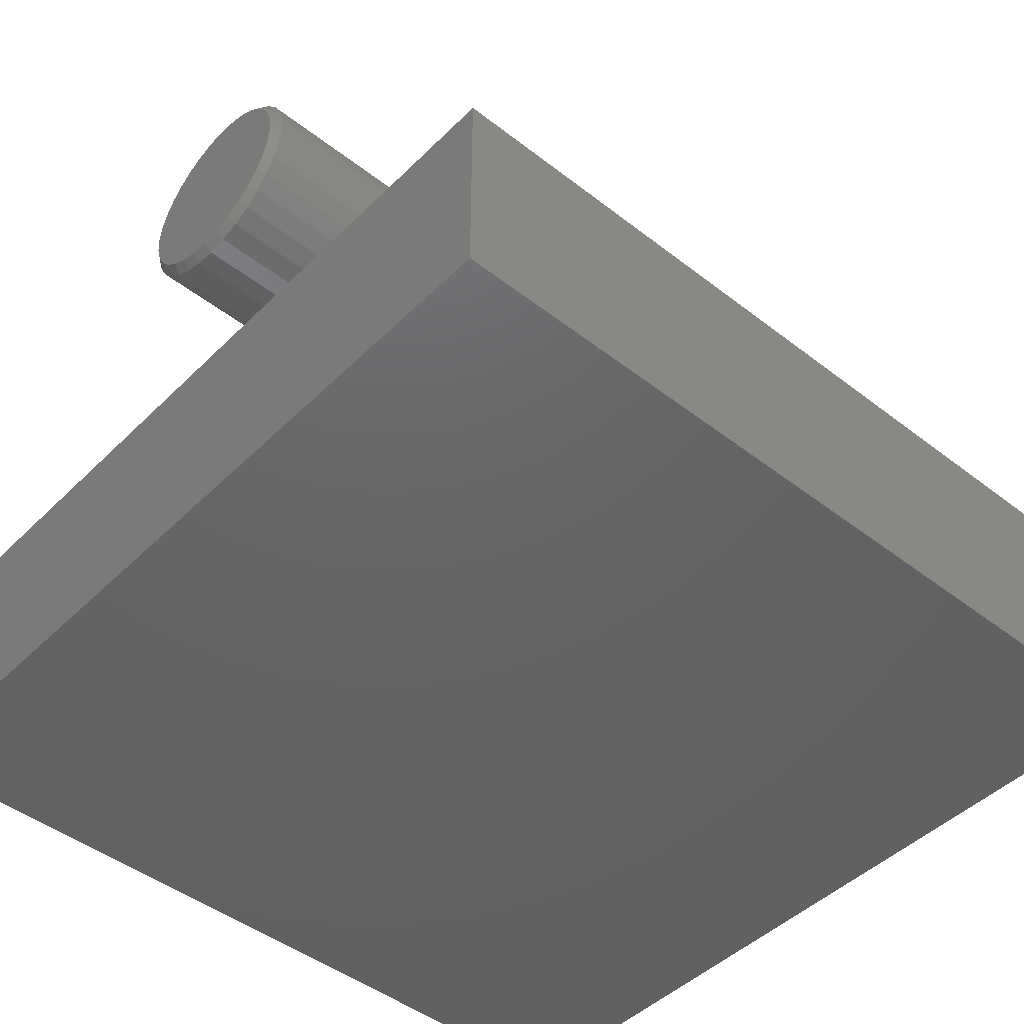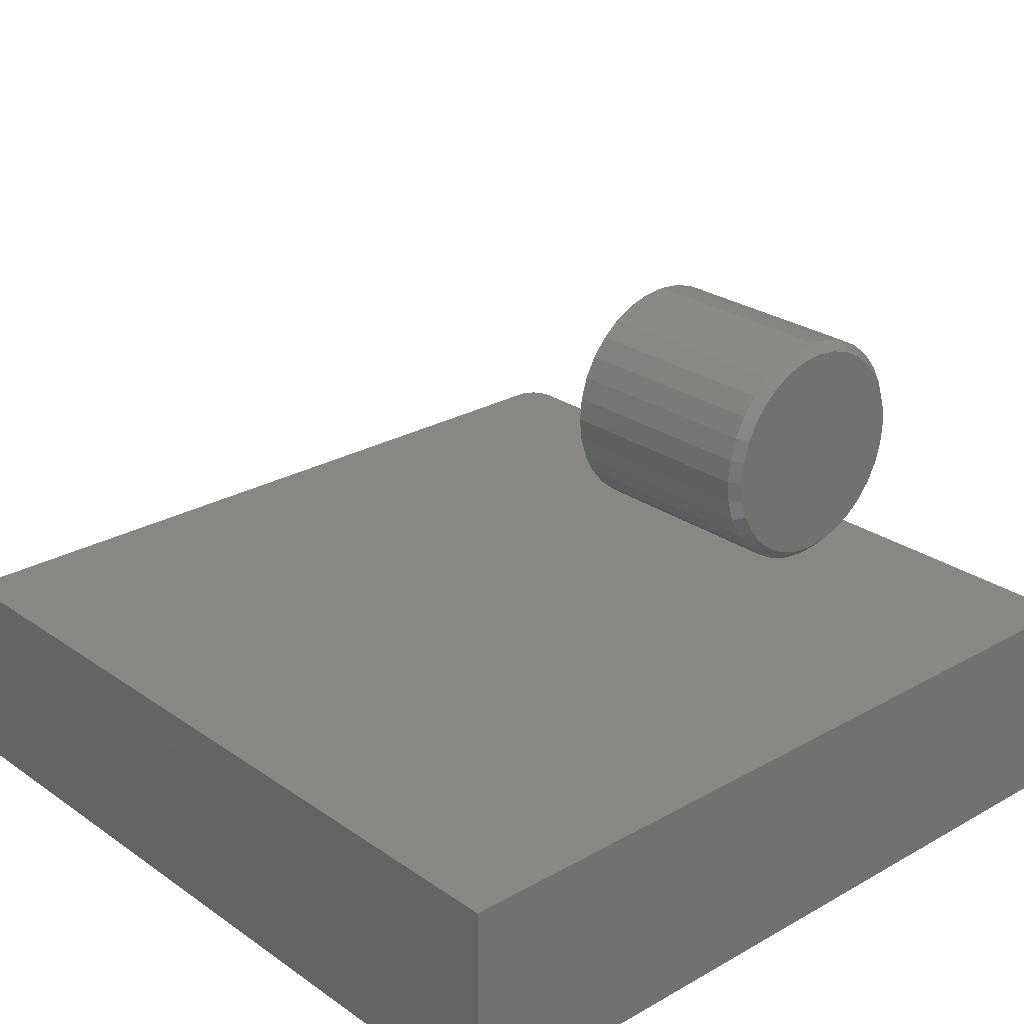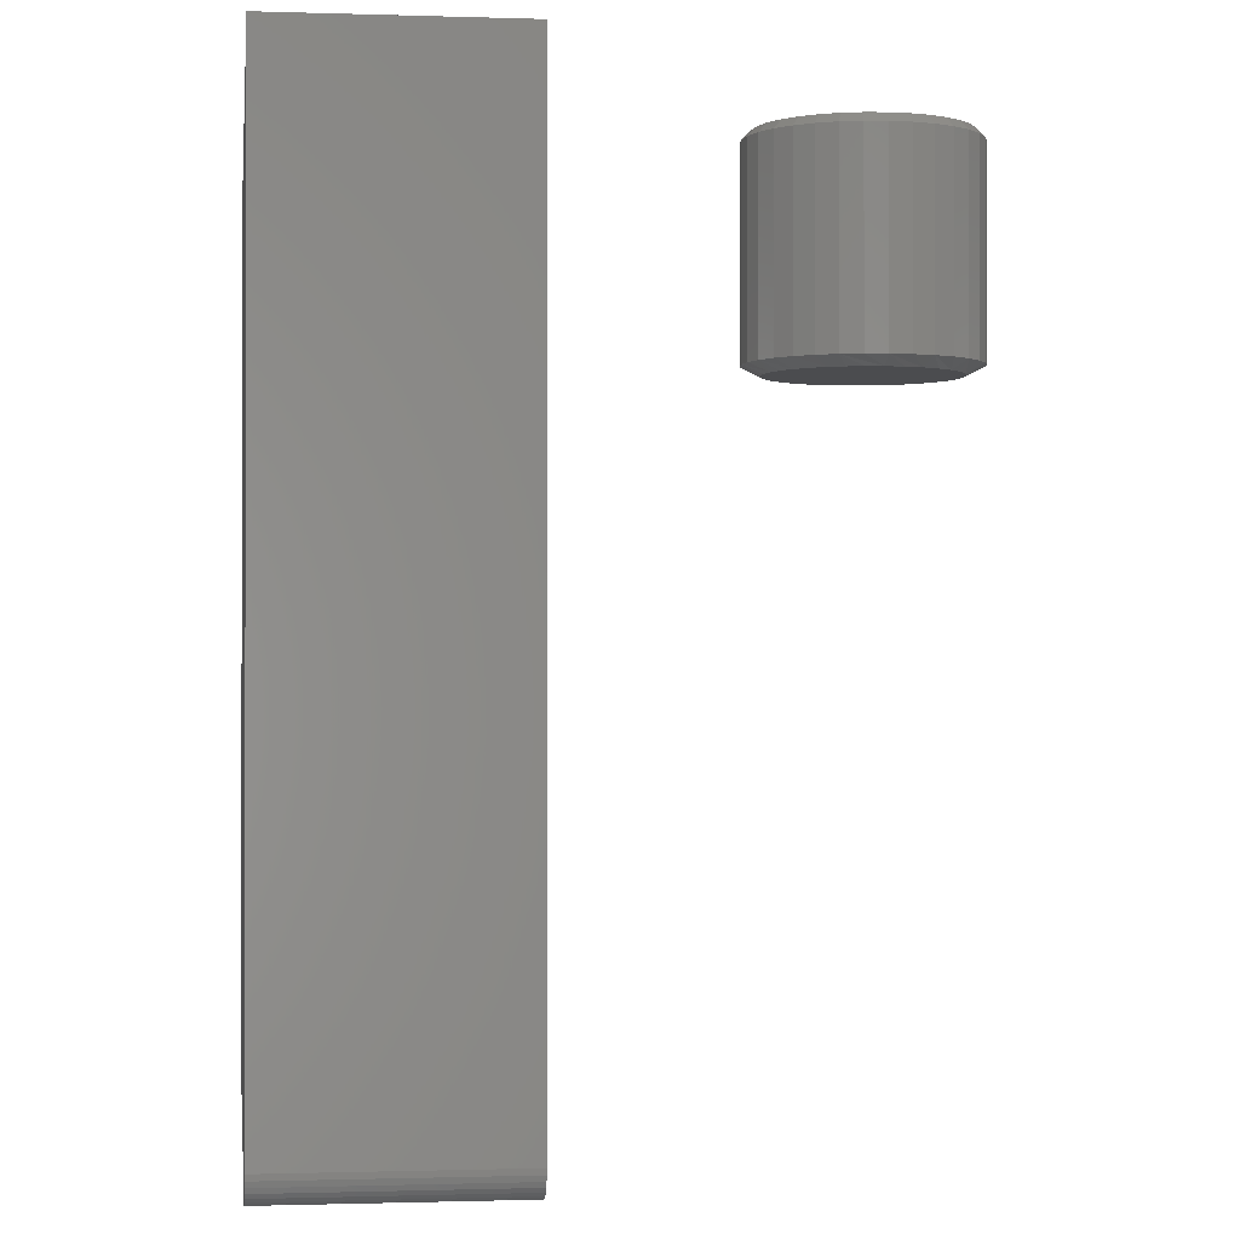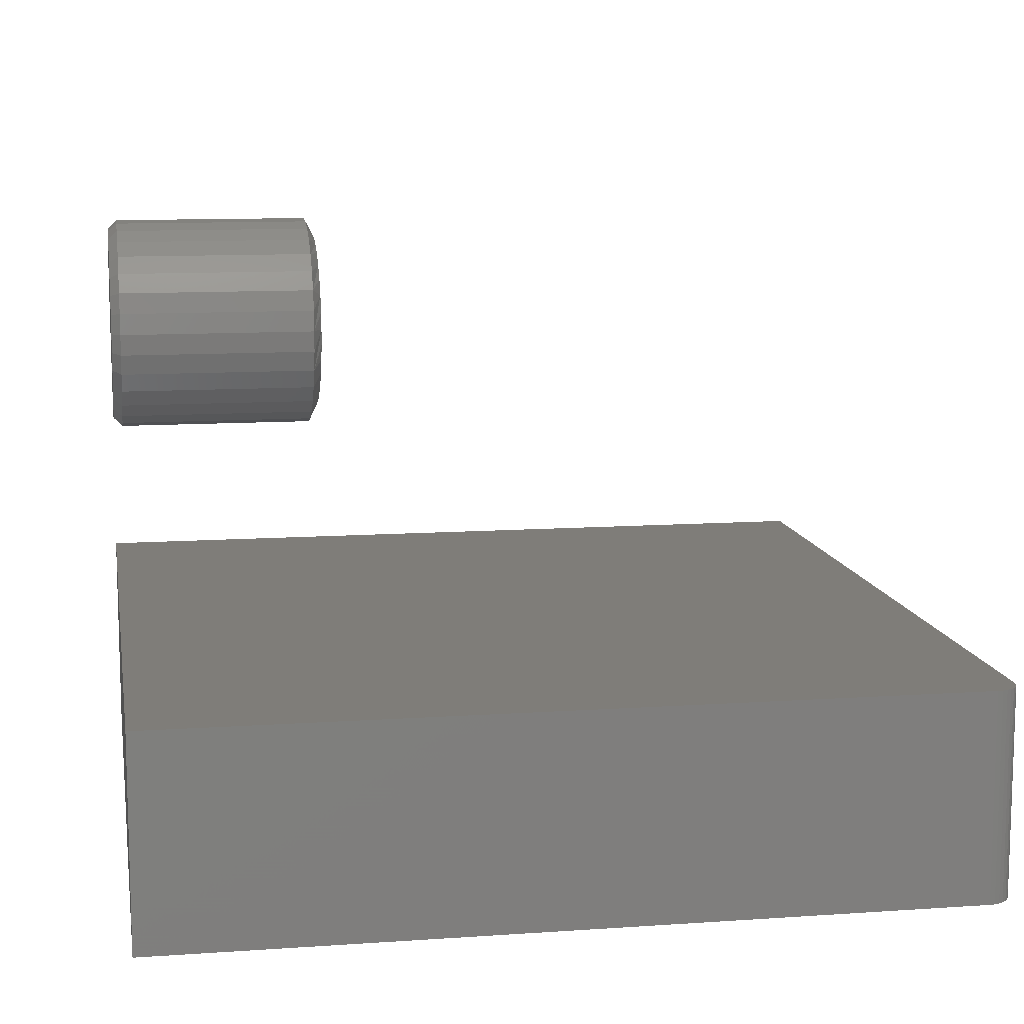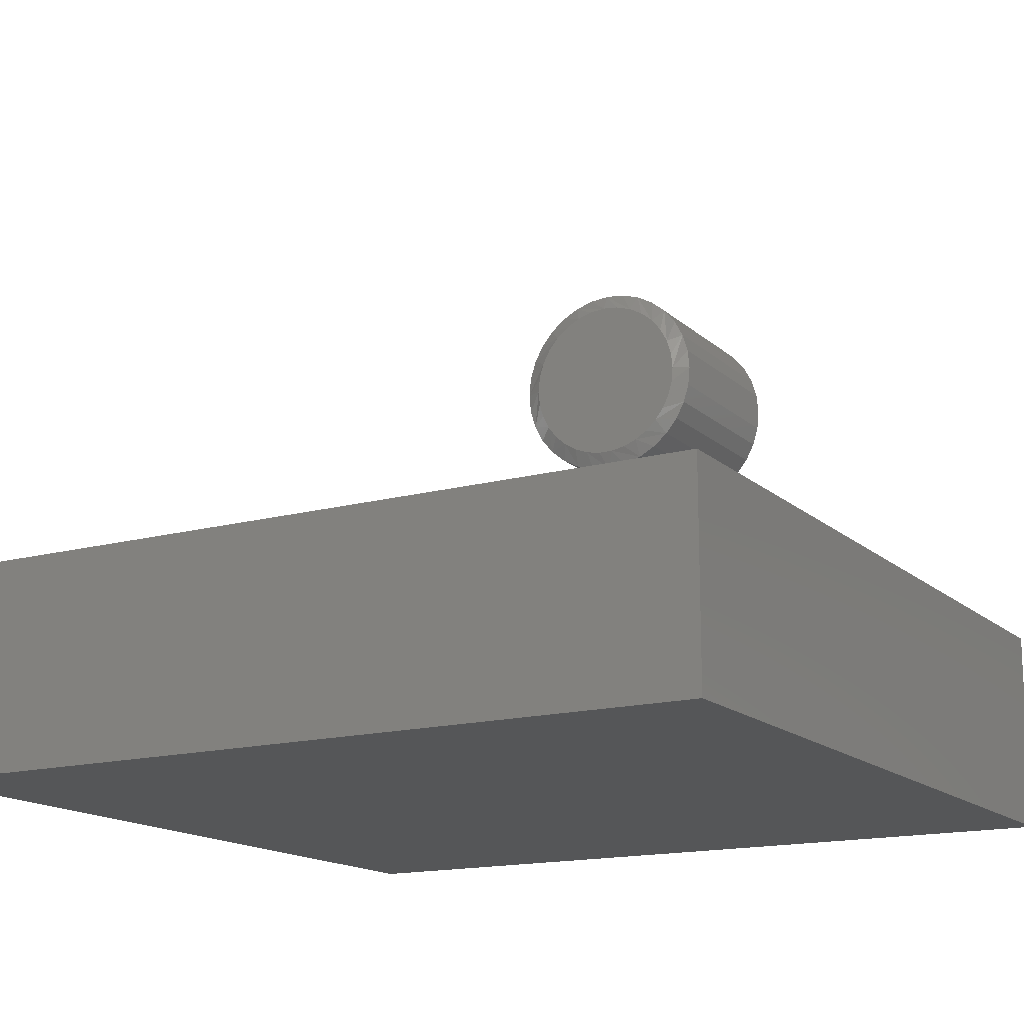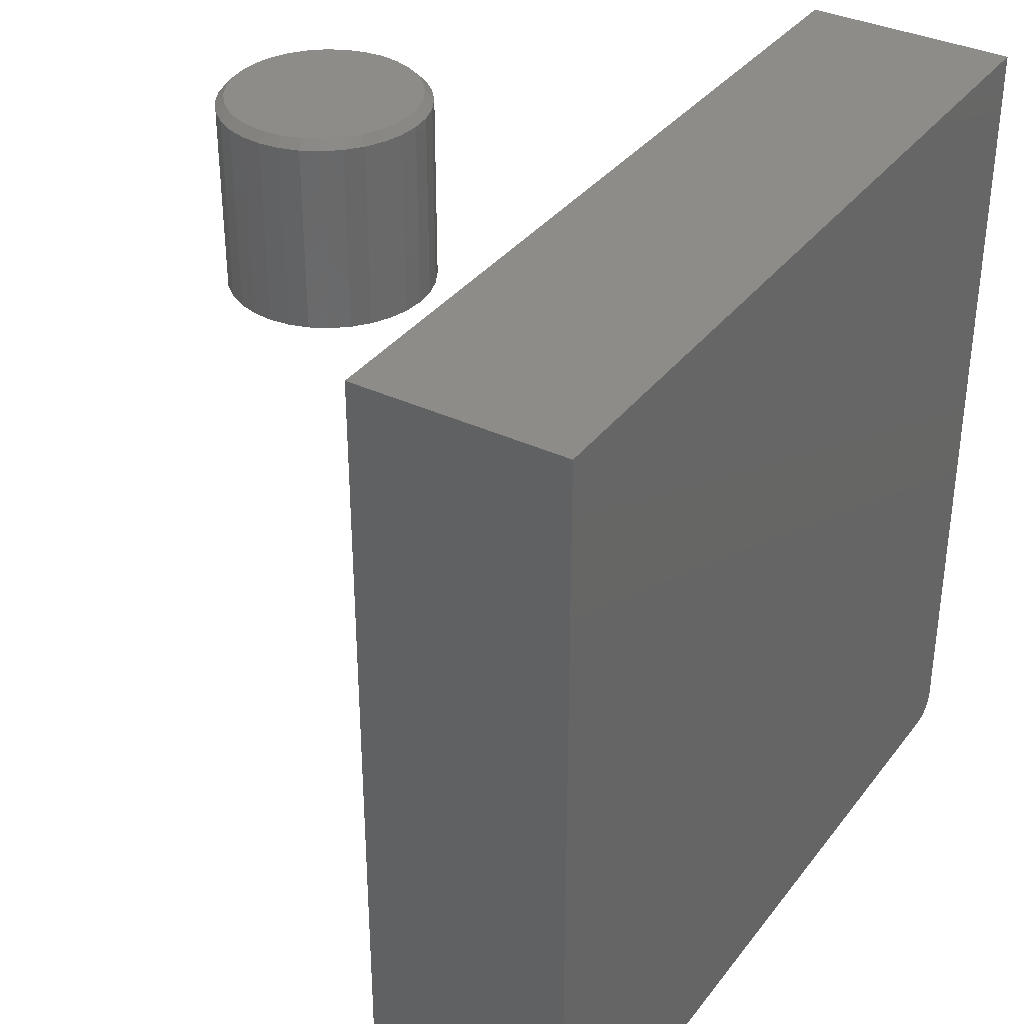
<metadata>
{"format":"stl","ext":"stl","renderer":"f3d","projection":"perspective","resolution":1024,"background":"white","views":[{"elev":-46.0,"azim":-131.7,"up":"+Z"},{"elev":25.6,"azim":137.9,"up":"+Z"},{"elev":-0.9,"azim":-97.2,"up":"+Y"},{"elev":10.9,"azim":-99.7,"up":"+Z"},{"elev":-15.6,"azim":29.9,"up":"+Z"},{"elev":35.3,"azim":122.0,"up":"+Y"}]}
</metadata>
<code>
# stl→obj: 153 verts, 298 faces
v -0.3516 -0.75 -0.375
v 0.375 -0.75 -0.375
v -0.3516 -0.75 -0.1855
v 0.375 -0.75 -0.1855
v -0.375 1.052e-17 -0.1855
v -0.375 0 -0.375
v -0.375 -0.7266 -0.1855
v -0.375 -0.7266 -0.375
v -0.3605 -0.7482 -0.1855
v -0.3561 -0.7495 -0.1855
v 0.375 5.215e-17 -0.1855
v -0.3745 -0.7311 -0.1855
v -0.3732 -0.7355 -0.1855
v -0.3711 -0.7396 -0.1855
v -0.3681 -0.7431 -0.1855
v -0.3646 -0.7461 -0.1855
v -0.3561 -0.7495 -0.375
v -0.3605 -0.7482 -0.375
v -0.3646 -0.7461 -0.375
v -0.3681 -0.7431 -0.375
v -0.3711 -0.7396 -0.375
v -0.3732 -0.7355 -0.375
v -0.3745 -0.7311 -0.375
v 0.375 4.163e-17 -0.375
v 0.09868 -0.007812 0.09671
v 0.09868 -0.1797 0.09671
v 0.09686 -0.007812 0.07823
v 0.09686 -0.1797 0.07823
v 0.09147 -0.007812 0.06046
v 0.09147 -0.1797 0.06046
v 0.08272 -0.007812 0.04408
v 0.08272 -0.1797 0.04408
v 0.07094 -0.007812 0.02972
v 0.07094 -0.1797 0.02972
v 0.05658 -0.007812 0.01794
v 0.05658 -0.1797 0.01794
v 0.0402 -0.007812 0.009185
v 0.0402 -0.1797 0.009185
v 0.02243 -0.007812 0.003794
v 0.02243 -0.1797 0.003794
v 0.003947 -0.007812 0.001974
v 0.003947 -0.1797 0.001974
v -0.01453 -0.007812 0.003794
v -0.01453 -0.1797 0.003794
v -0.03231 -0.007812 0.009185
v -0.03231 -0.1797 0.009185
v -0.04869 -0.007812 0.01794
v -0.04869 -0.1797 0.01794
v -0.06304 -0.007812 0.02972
v -0.06304 -0.1797 0.02972
v -0.07482 -0.007812 0.04408
v -0.07482 -0.1797 0.04408
v -0.08358 -0.007812 0.06046
v -0.08358 -0.1797 0.06046
v -0.08897 -0.007812 0.07823
v -0.08897 -0.1797 0.07823
v -0.09079 -0.007812 0.09671
v -0.09079 -0.1797 0.09671
v -0.08897 -0.007812 0.1152
v -0.08897 -0.1797 0.1152
v -0.08358 -0.007812 0.133
v -0.08358 -0.1797 0.133
v -0.07482 -0.007812 0.1493
v -0.07482 -0.1797 0.1493
v -0.06304 -0.007812 0.1637
v -0.06304 -0.1797 0.1637
v -0.04869 -0.007812 0.1755
v -0.04869 -0.1797 0.1755
v -0.03231 -0.007812 0.1842
v -0.03231 -0.1797 0.1842
v -0.01453 -0.007812 0.1896
v -0.01453 -0.1797 0.1896
v 0.003947 -0.007812 0.1914
v 0.003947 -0.1797 0.1914
v 0.02243 -0.007812 0.1896
v 0.02243 -0.1797 0.1896
v 0.0402 -0.007812 0.1842
v 0.0402 -0.1797 0.1842
v 0.05658 -0.007812 0.1755
v 0.05658 -0.1797 0.1755
v 0.07094 -0.007812 0.1637
v 0.07094 -0.1797 0.1637
v 0.08272 -0.007812 0.1493
v 0.08272 -0.1797 0.1493
v 0.09147 -0.007812 0.133
v 0.09147 -0.1797 0.133
v 0.09686 -0.007812 0.1152
v 0.09686 -0.1797 0.1152
v -0.01149 -0.1875 0.1743
v 0.01938 -0.1875 0.1743
v 0.003948 -0.1875 0.1758
v -0.02633 -0.1875 0.1698
v 0.03422 -0.1875 0.1698
v -0.04 -0.1875 0.1625
v 0.0479 -0.1875 0.1625
v -0.05199 -0.1875 0.1527
v 0.05989 -0.1875 0.1527
v 0.06241 -0.1875 0.04341
v -0.04373 -0.1875 0.03358
v 0.05162 -0.1875 0.03358
v -0.03132 -0.1875 0.02589
v 0.03921 -0.1875 0.02589
v -0.0177 -0.1875 0.02062
v 0.0256 -0.1875 0.02062
v -0.003353 -0.1875 0.01794
v 0.01125 -0.1875 0.01794
v 0.06973 -0.1875 0.1407
v -0.06183 -0.1875 0.1407
v 0.07704 -0.1875 0.127
v -0.06914 -0.1875 0.127
v 0.08154 -0.1875 0.1121
v -0.07364 -0.1875 0.1121
v 0.08306 -0.1875 0.09671
v -0.07516 -0.1875 0.09671
v 0.08171 -0.1875 0.08217
v -0.07382 -0.1875 0.08217
v 0.07772 -0.1875 0.06813
v -0.06982 -0.1875 0.06813
v 0.07121 -0.1875 0.05506
v -0.06332 -0.1875 0.05506
v -0.05452 -0.1875 0.04341
v 0.003947 4.164e-17 0.1836
v 0.02091 4.249e-17 0.182
v -0.01301 4.06e-17 0.182
v -0.02932 3.942e-17 0.177
v 0.03721 4.312e-17 0.177
v -0.04435 3.814e-17 0.169
v 0.05224 4.351e-17 0.169
v -0.05752 3.681e-17 0.1582
v 0.06541 4.364e-17 0.1582
v 0.05224 3.548e-17 0.02444
v -0.04435 3.012e-17 0.02444
v 0.06541 3.681e-17 0.03525
v -0.02932 3.051e-17 0.0164
v 0.03721 3.42e-17 0.0164
v -0.01301 3.114e-17 0.01146
v 0.02091 3.302e-17 0.01146
v 0.003947 3.199e-17 0.009786
v -0.05752 2.999e-17 0.03525
v -0.06833 3.012e-17 0.04842
v 0.07622 3.814e-17 0.04842
v -0.07636 3.051e-17 0.06345
v 0.08425 3.942e-17 0.06345
v -0.08131 3.114e-17 0.07975
v 0.0892 4.06e-17 0.07975
v -0.08298 3.199e-17 0.09671
v 0.09087 4.164e-17 0.09671
v -0.08131 3.302e-17 0.1137
v 0.0892 4.249e-17 0.1137
v -0.07636 3.42e-17 0.13
v 0.08425 4.312e-17 0.13
v -0.06833 3.548e-17 0.145
v 0.07622 4.351e-17 0.145
f 1 2 3
f 3 2 4
f 5 6 7
f 7 6 8
f 3 9 10
f 4 11 5
f 4 5 7
f 4 7 12
f 4 12 13
f 4 13 14
f 4 14 15
f 4 15 16
f 4 16 9
f 4 9 3
f 1 17 18
f 2 1 18
f 2 18 19
f 2 19 20
f 2 20 21
f 2 21 22
f 2 22 23
f 2 23 8
f 2 8 6
f 2 6 24
f 7 8 12
f 12 8 23
f 12 23 13
f 13 23 22
f 13 22 14
f 14 22 21
f 14 21 15
f 15 21 20
f 15 20 16
f 16 20 19
f 16 19 9
f 9 19 18
f 9 18 10
f 10 18 17
f 10 17 3
f 3 17 1
f 6 5 24
f 24 5 11
f 24 11 2
f 2 11 4
f 25 26 27
f 27 26 28
f 27 28 29
f 29 28 30
f 29 30 31
f 31 30 32
f 31 32 33
f 33 32 34
f 33 34 35
f 35 34 36
f 35 36 37
f 37 36 38
f 37 38 39
f 39 38 40
f 39 40 41
f 41 40 42
f 41 42 43
f 43 42 44
f 43 44 45
f 45 44 46
f 45 46 47
f 47 46 48
f 47 48 49
f 49 48 50
f 49 50 51
f 51 50 52
f 51 52 53
f 53 52 54
f 53 54 55
f 55 54 56
f 55 56 57
f 57 56 58
f 57 58 59
f 59 58 60
f 59 60 61
f 61 60 62
f 61 62 63
f 63 62 64
f 63 64 65
f 65 64 66
f 65 66 67
f 67 66 68
f 67 68 69
f 69 68 70
f 69 70 71
f 71 70 72
f 71 72 73
f 73 72 74
f 73 74 75
f 75 74 76
f 75 76 77
f 77 76 78
f 77 78 79
f 79 78 80
f 79 80 81
f 81 80 82
f 81 82 83
f 83 82 84
f 83 84 85
f 85 84 86
f 85 86 87
f 87 86 88
f 87 88 25
f 25 88 26
f 89 90 91
f 90 89 92
f 90 92 93
f 93 92 94
f 93 94 95
f 95 94 96
f 95 96 97
f 98 99 100
f 100 99 101
f 100 101 102
f 102 101 103
f 102 103 104
f 104 103 105
f 104 105 106
f 97 96 107
f 107 96 108
f 107 108 109
f 109 108 110
f 109 110 111
f 111 110 112
f 111 112 113
f 113 112 114
f 113 114 115
f 115 114 116
f 115 116 117
f 117 116 118
f 117 118 119
f 119 118 120
f 119 120 98
f 98 120 121
f 98 121 99
f 110 62 60
f 109 111 86
f 109 86 84
f 109 84 82
f 107 109 82
f 97 107 82
f 97 82 80
f 97 80 78
f 95 97 78
f 93 95 78
f 93 78 76
f 93 76 74
f 90 93 74
f 91 90 74
f 91 74 72
f 91 72 70
f 89 91 70
f 92 89 70
f 92 70 68
f 92 68 66
f 94 92 66
f 96 94 66
f 96 66 64
f 96 64 62
f 108 96 62
f 110 108 62
f 113 26 88
f 113 88 86
f 113 86 111
f 58 114 112
f 58 112 110
f 58 110 60
f 52 50 120
f 120 54 52
f 118 54 120
f 48 46 99
f 99 50 48
f 121 50 99
f 44 42 103
f 103 46 44
f 101 46 103
f 40 38 106
f 106 42 40
f 105 42 106
f 36 34 102
f 102 38 36
f 104 38 102
f 32 30 98
f 98 34 32
f 100 34 98
f 117 30 28
f 119 30 117
f 118 116 54
f 121 120 50
f 101 99 46
f 105 103 42
f 104 106 38
f 100 102 34
f 119 98 30
f 114 58 56
f 114 56 54
f 114 54 116
f 26 113 115
f 26 115 117
f 26 117 28
f 122 123 124
f 125 124 123
f 126 125 123
f 127 125 126
f 128 127 126
f 129 127 128
f 130 129 128
f 131 132 133
f 134 132 131
f 135 134 131
f 136 134 135
f 137 136 135
f 138 136 137
f 132 139 133
f 133 139 140
f 133 140 141
f 141 140 142
f 141 142 143
f 143 142 144
f 143 144 145
f 145 144 146
f 145 146 147
f 147 146 148
f 147 148 149
f 149 148 150
f 149 150 151
f 151 150 152
f 151 152 153
f 153 152 129
f 153 129 130
f 147 87 25
f 147 149 87
f 57 148 146
f 57 59 148
f 151 85 87
f 151 87 149
f 153 81 83
f 83 85 153
f 153 85 151
f 126 77 79
f 126 79 128
f 79 130 128
f 123 73 75
f 75 77 123
f 123 77 126
f 125 69 71
f 125 71 124
f 71 122 124
f 127 65 67
f 67 69 127
f 127 69 125
f 150 61 63
f 150 63 152
f 63 129 152
f 59 61 148
f 148 61 150
f 81 153 130
f 130 79 81
f 73 123 122
f 122 71 73
f 65 127 129
f 129 63 65
f 146 55 57
f 146 144 55
f 25 145 147
f 25 27 145
f 142 53 55
f 142 55 144
f 140 49 51
f 51 53 140
f 140 53 142
f 134 45 47
f 134 47 132
f 47 139 132
f 136 41 43
f 43 45 136
f 136 45 134
f 135 37 39
f 135 39 137
f 39 138 137
f 131 33 35
f 35 37 131
f 131 37 135
f 143 29 31
f 143 31 141
f 31 133 141
f 27 29 145
f 145 29 143
f 49 140 139
f 139 47 49
f 41 136 138
f 138 39 41
f 33 131 133
f 133 31 33

</code>
